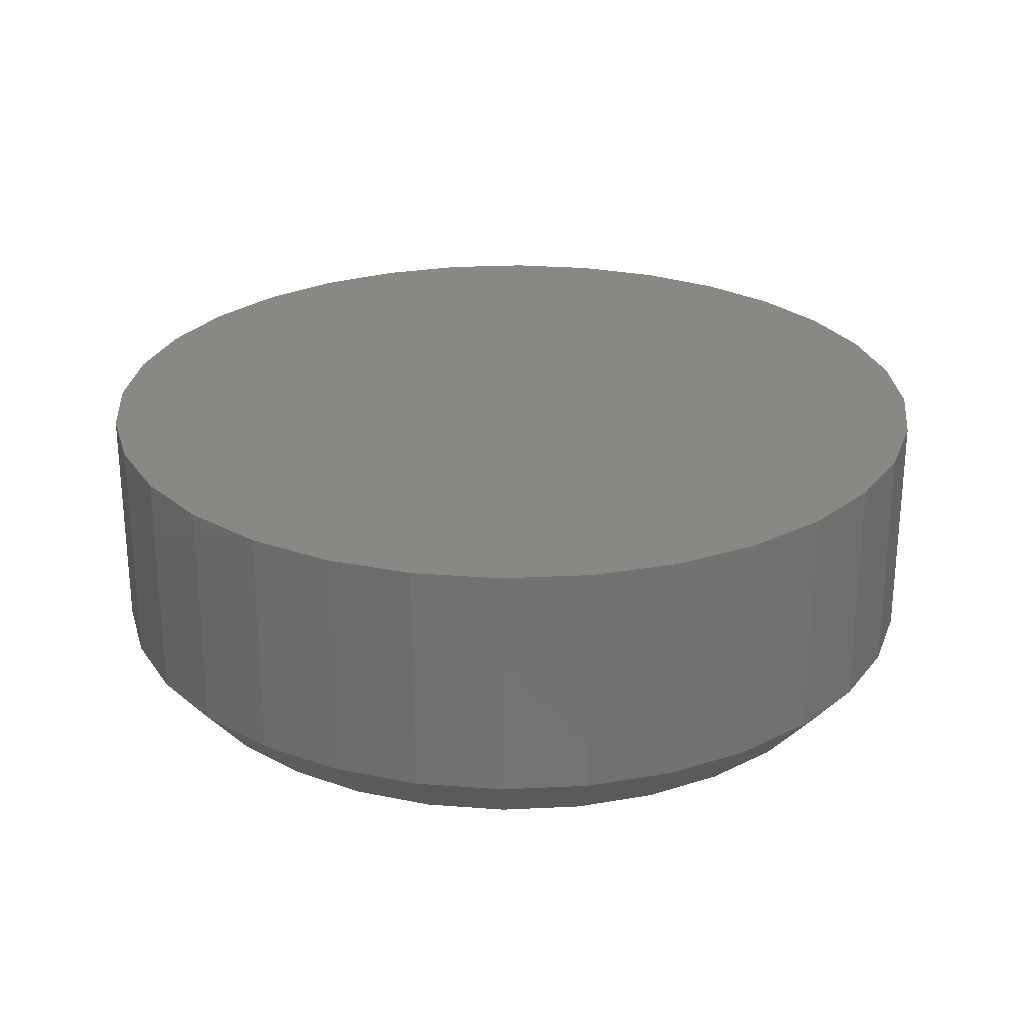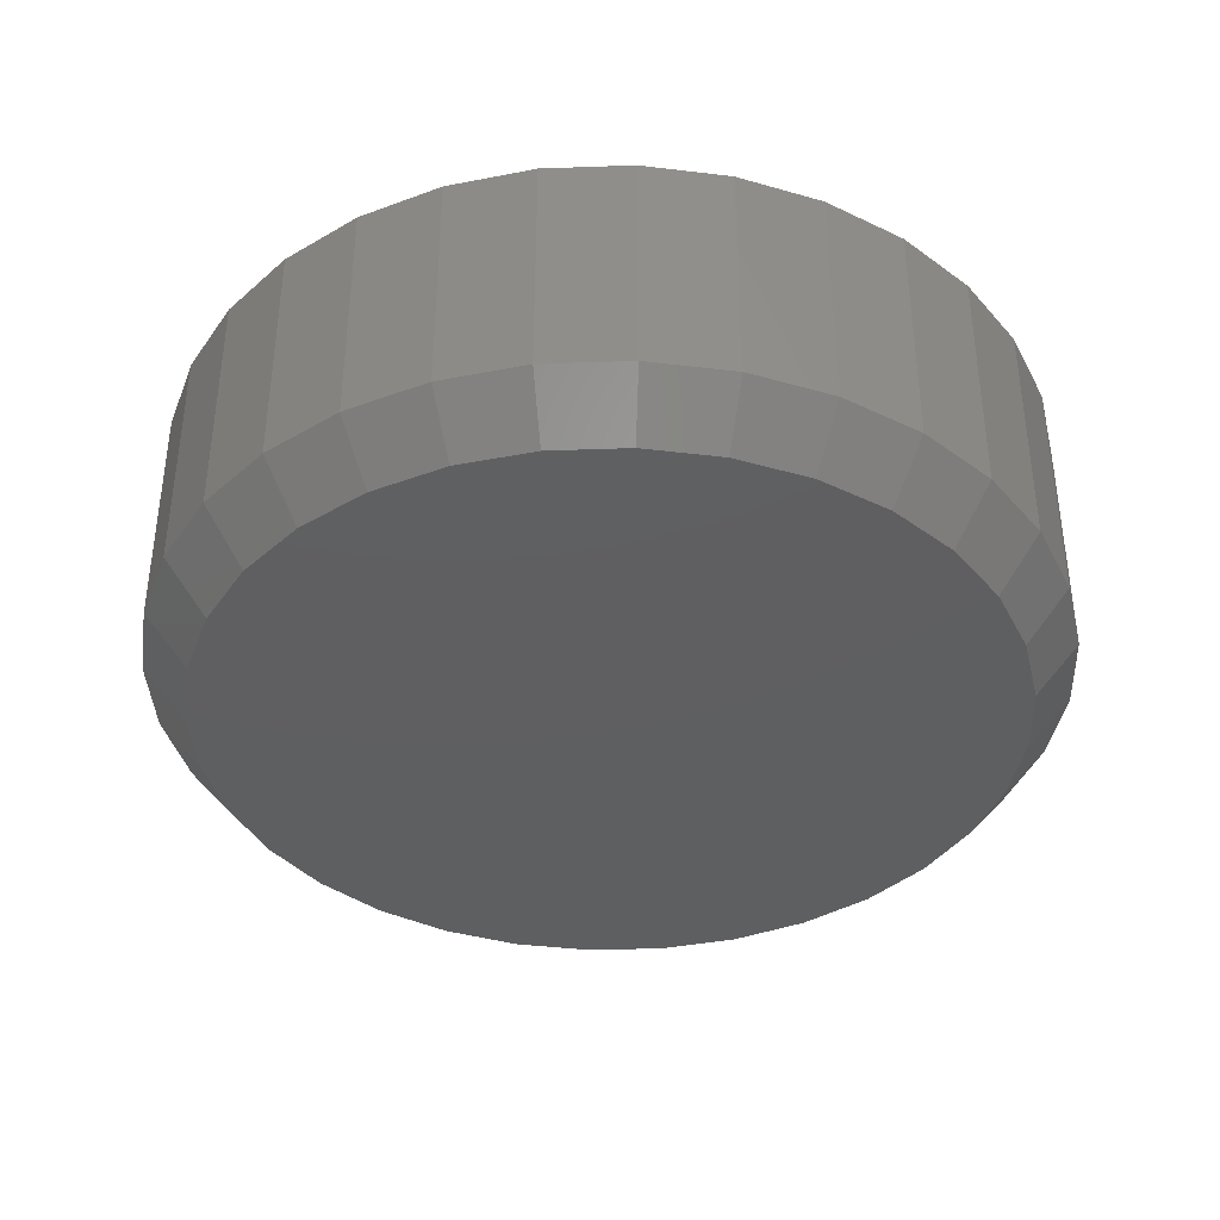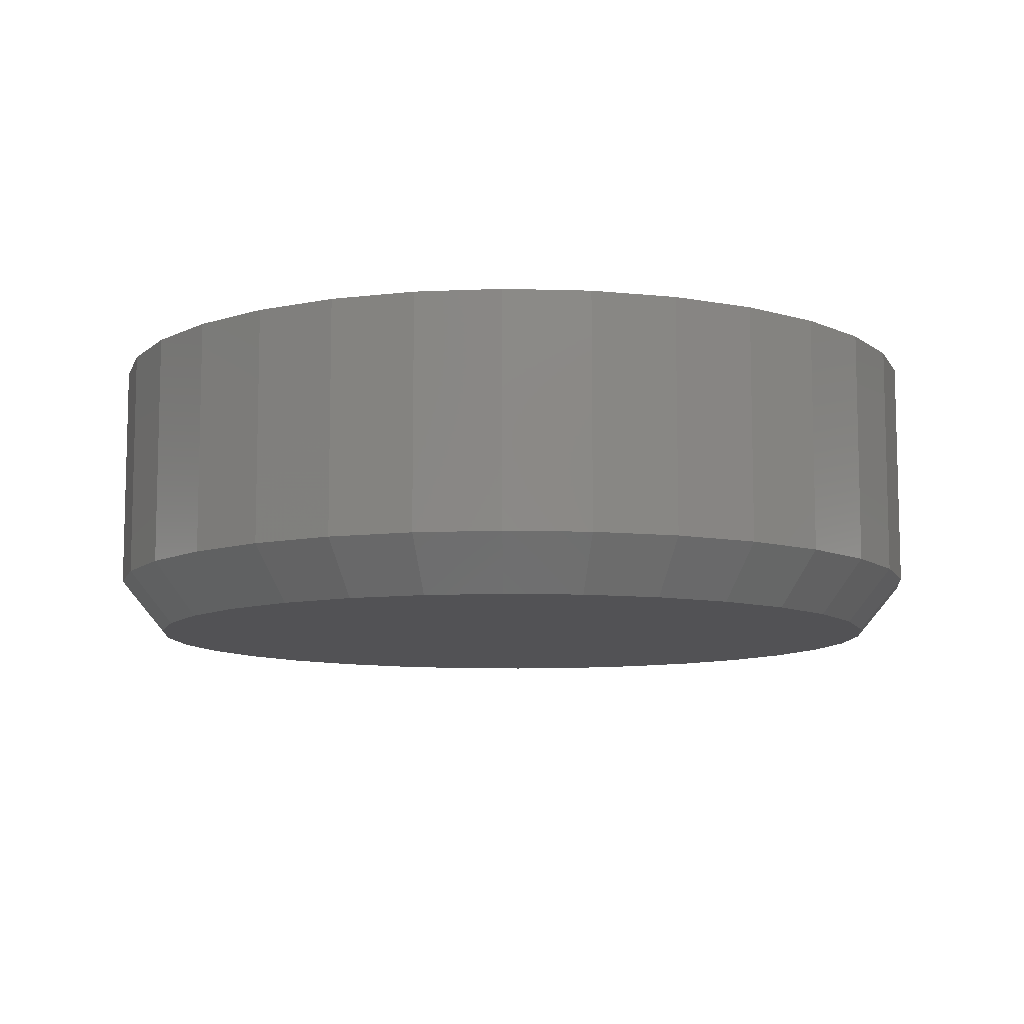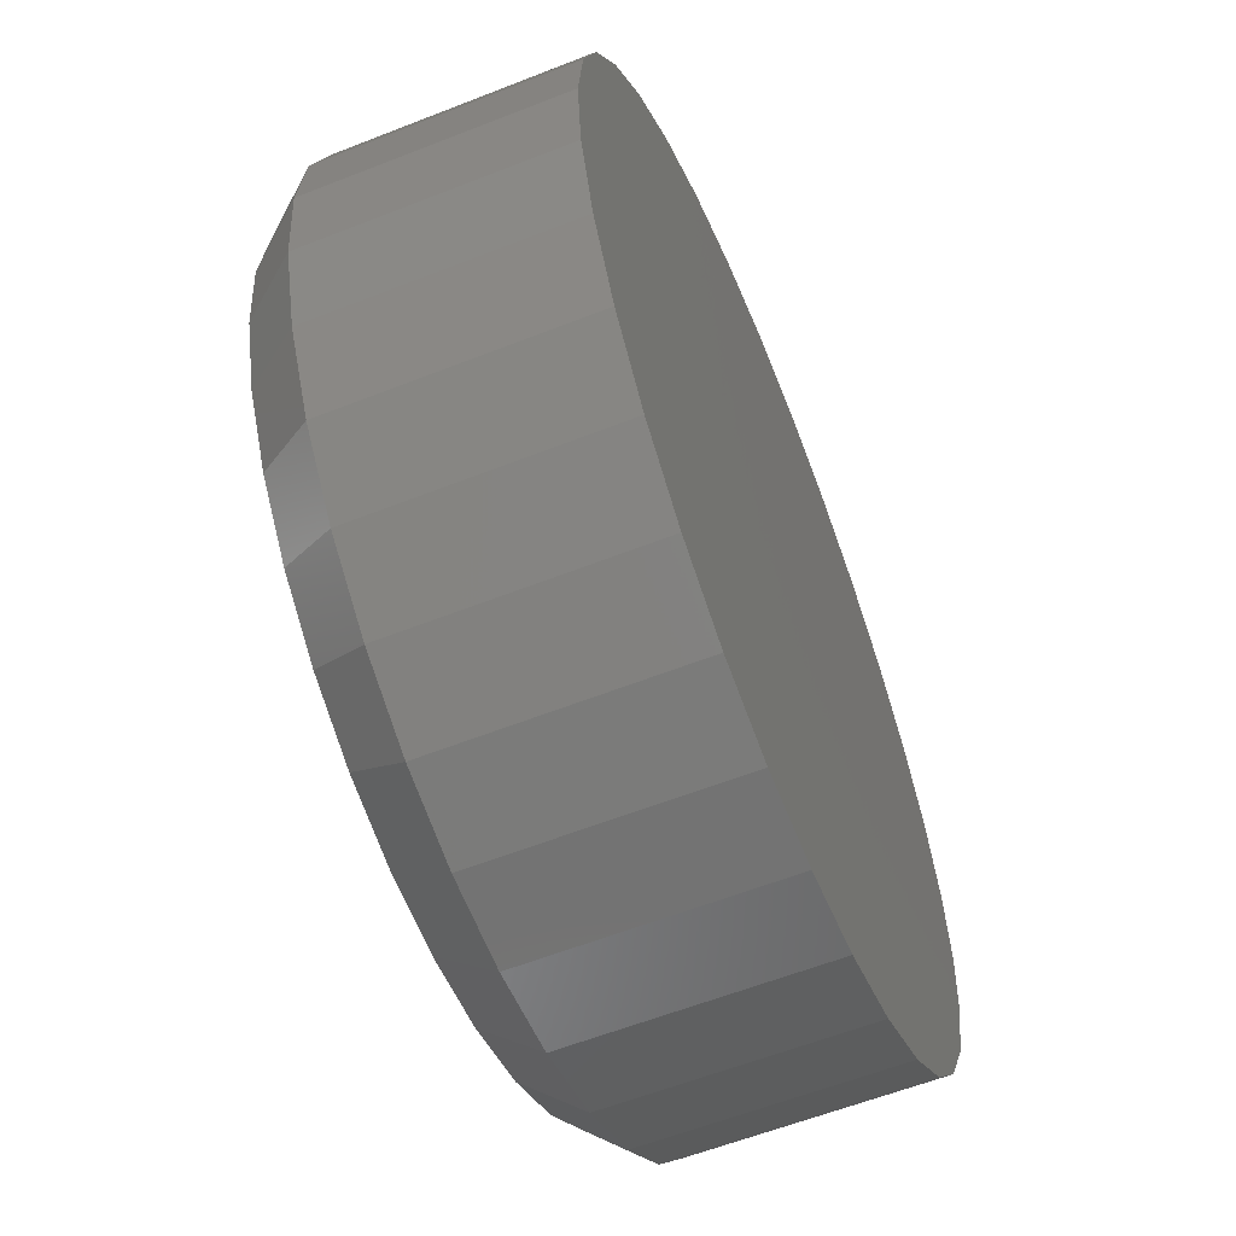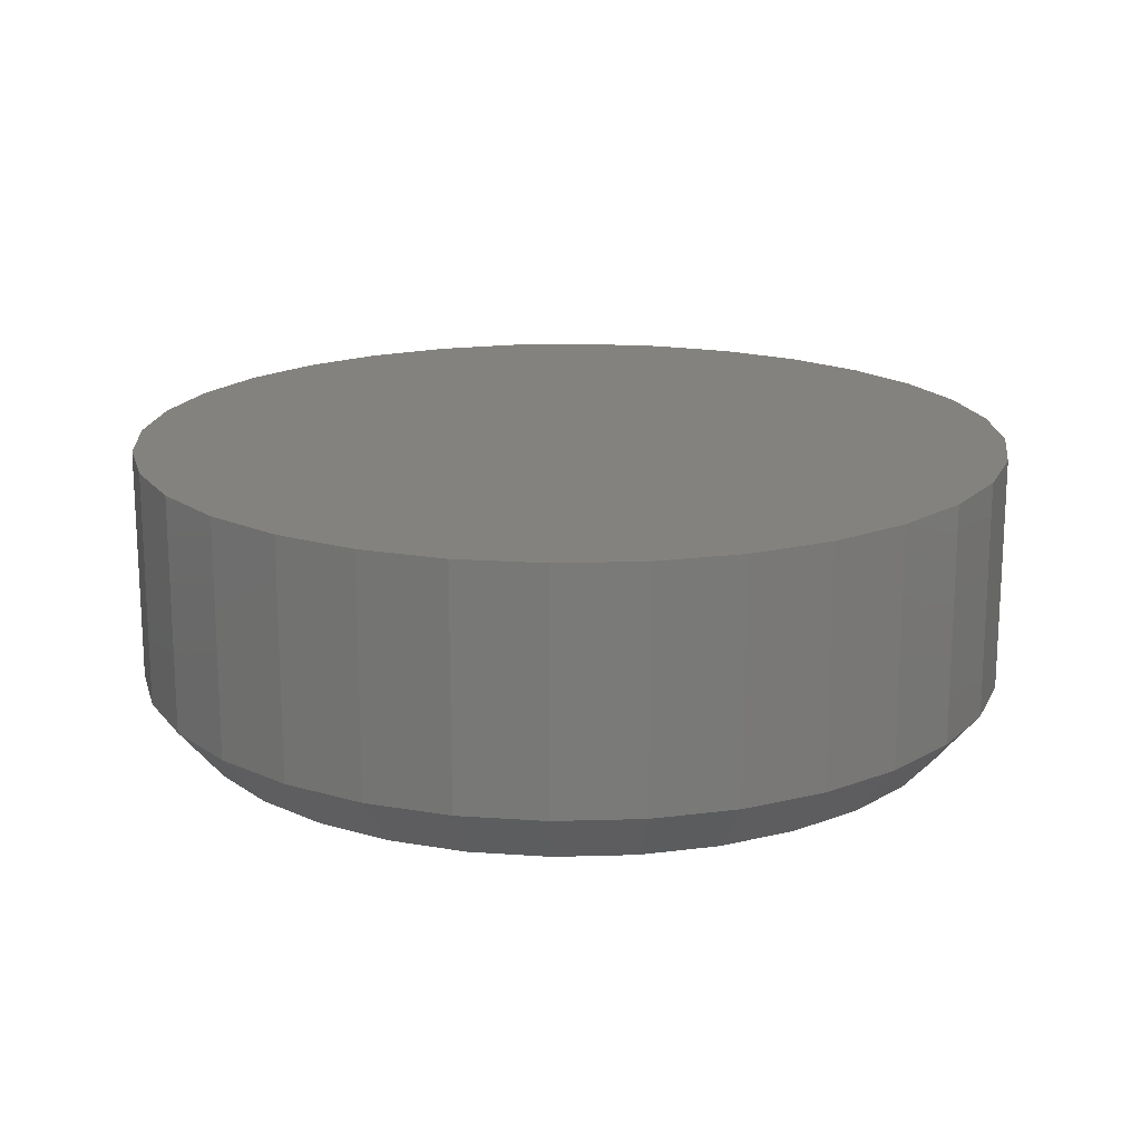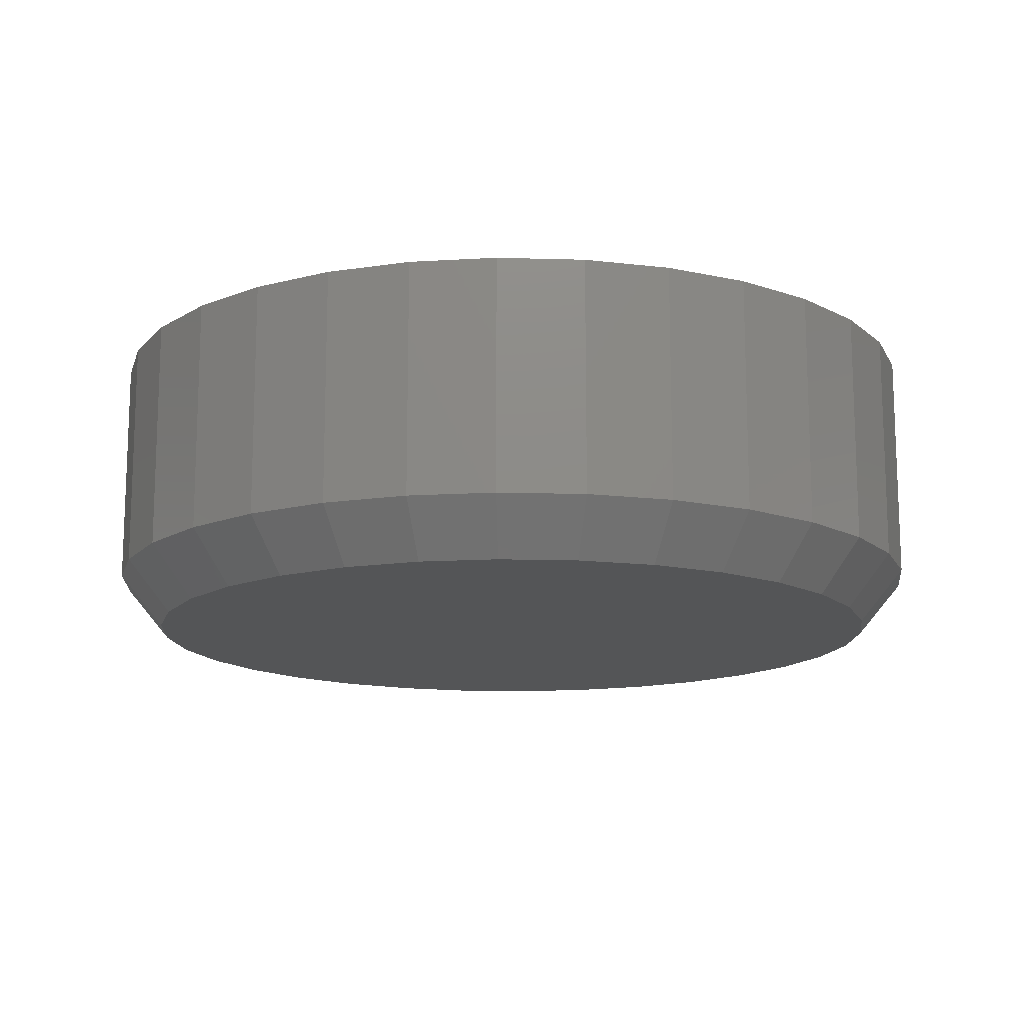
<metadata>
{"format":"stl","ext":"stl","renderer":"f3d","projection":"perspective","resolution":1024,"background":"white","views":[{"elev":26.0,"azim":46.3,"up":"+Y"},{"elev":-38.5,"azim":-59.3,"up":"+Y"},{"elev":-9.4,"azim":1.2,"up":"+Y"},{"elev":-59.7,"azim":112.0,"up":"+Z"},{"elev":17.5,"azim":148.6,"up":"+Y"},{"elev":-14.0,"azim":-31.8,"up":"+Y"}]}
</metadata>
<code>
# stl→obj: 96 verts, 188 faces
v -0.1247 -0.25 0.6667
v 0.1405 -0.25 0.6667
v 0.007895 -0.25 0.6798
v 0.268 -0.25 0.628
v -0.2522 -0.25 0.628
v 0.3856 -0.25 0.5652
v -0.3698 -0.25 0.5652
v 0.4886 -0.25 0.4807
v -0.4728 -0.25 0.4807
v 0.5731 -0.25 0.3777
v -0.5573 -0.25 0.3777
v 0.6359 -0.25 0.2601
v -0.6201 -0.25 0.2601
v 0.6746 -0.25 0.1326
v -0.6588 -0.25 0.1326
v 0.6877 -0.25 -5.284e-16
v -0.6719 -0.25 4.118e-07
v 0.6746 -0.25 -0.1326
v -0.6588 -0.25 -0.1326
v 0.6359 -0.25 -0.2601
v -0.6201 -0.25 -0.2601
v 0.5731 -0.25 -0.3777
v -0.5573 -0.25 -0.3777
v 0.4886 -0.25 -0.4807
v -0.4728 -0.25 -0.4807
v 0.3856 -0.25 -0.5652
v -0.3698 -0.25 -0.5652
v 0.268 -0.25 -0.628
v -0.2522 -0.25 -0.628
v 0.1405 -0.25 -0.6667
v -0.1247 -0.25 -0.6667
v 0.007895 -0.25 -0.6798
v 0.7658 0.25 -9.282e-17
v 0.7658 -0.1562 -2.784e-16
v 0.7512 0.25 -0.1479
v 0.7512 -0.1562 -0.1479
v 0.7081 0.25 -0.29
v 0.7081 -0.1562 -0.29
v 0.6381 0.25 -0.4211
v 0.6381 -0.1562 -0.4211
v 0.5438 0.25 -0.5359
v 0.5438 -0.1562 -0.5359
v 0.429 0.25 -0.6302
v 0.429 -0.1562 -0.6302
v 0.2979 0.25 -0.7002
v 0.2979 -0.1562 -0.7002
v 0.1558 0.25 -0.7433
v 0.1558 -0.1562 -0.7433
v 0.007895 0.25 -0.7579
v 0.007895 -0.1562 -0.7579
v -0.14 0.25 -0.7433
v -0.14 -0.1562 -0.7433
v -0.2821 0.25 -0.7002
v -0.2821 -0.1562 -0.7002
v -0.4132 0.25 -0.6302
v -0.4132 -0.1562 -0.6302
v -0.528 0.25 -0.5359
v -0.528 -0.1562 -0.5359
v -0.6223 0.25 -0.4211
v -0.6223 -0.1562 -0.4211
v -0.6923 0.25 -0.29
v -0.6923 -0.1562 -0.29
v -0.7354 0.25 -0.1479
v -0.7354 -0.1562 -0.1479
v -0.75 0.25 9.281e-17
v -0.75 -0.1562 9.281e-17
v -0.7354 0.25 0.1479
v -0.7354 -0.1562 0.1479
v -0.6923 0.25 0.29
v -0.6923 -0.1562 0.29
v -0.6223 0.25 0.4211
v -0.6223 -0.1562 0.4211
v -0.528 0.25 0.5359
v -0.528 -0.1562 0.5359
v -0.4132 0.25 0.6302
v -0.4132 -0.1562 0.6302
v -0.2821 0.25 0.7002
v -0.2821 -0.1562 0.7002
v -0.14 0.25 0.7433
v -0.14 -0.1562 0.7433
v 0.007895 0.25 0.7579
v 0.007895 -0.1562 0.7579
v 0.1558 0.25 0.7433
v 0.1558 -0.1562 0.7433
v 0.2979 0.25 0.7002
v 0.2979 -0.1562 0.7002
v 0.429 0.25 0.6302
v 0.429 -0.1562 0.6302
v 0.5438 0.25 0.5359
v 0.5438 -0.1562 0.5359
v 0.6381 0.25 0.4211
v 0.6381 -0.1562 0.4211
v 0.7081 0.25 0.29
v 0.7081 -0.1562 0.29
v 0.7512 0.25 0.1479
v 0.7512 -0.1562 0.1479
f 1 2 3
f 2 1 4
f 4 1 5
f 4 5 6
f 6 5 7
f 6 7 8
f 8 7 9
f 8 9 10
f 10 9 11
f 10 11 12
f 12 11 13
f 12 13 14
f 14 13 15
f 14 15 16
f 16 15 17
f 16 17 18
f 18 17 19
f 18 19 20
f 20 19 21
f 20 21 22
f 22 21 23
f 22 23 24
f 24 23 25
f 24 25 26
f 26 25 27
f 26 27 28
f 28 27 29
f 28 29 30
f 30 29 31
f 30 31 32
f 33 34 35
f 35 34 36
f 35 36 37
f 37 36 38
f 37 38 39
f 39 38 40
f 39 40 41
f 41 40 42
f 41 42 43
f 43 42 44
f 43 44 45
f 45 44 46
f 45 46 47
f 47 46 48
f 47 48 49
f 49 48 50
f 49 50 51
f 51 50 52
f 51 52 53
f 53 52 54
f 53 54 55
f 55 54 56
f 55 56 57
f 57 56 58
f 57 58 59
f 59 58 60
f 59 60 61
f 61 60 62
f 61 62 63
f 63 62 64
f 63 64 65
f 65 64 66
f 65 66 67
f 67 66 68
f 67 68 69
f 69 68 70
f 69 70 71
f 71 70 72
f 71 72 73
f 73 72 74
f 73 74 75
f 75 74 76
f 75 76 77
f 77 76 78
f 77 78 79
f 79 78 80
f 79 80 81
f 81 80 82
f 81 82 83
f 83 82 84
f 83 84 85
f 85 84 86
f 85 86 87
f 87 86 88
f 87 88 89
f 89 88 90
f 89 90 91
f 91 90 92
f 91 92 93
f 93 92 94
f 93 94 95
f 95 94 96
f 95 96 33
f 33 96 34
f 72 9 74
f 74 9 7
f 74 7 76
f 76 7 5
f 76 5 78
f 9 72 11
f 11 72 70
f 11 70 13
f 13 70 68
f 13 68 15
f 15 68 66
f 15 66 17
f 10 90 8
f 8 90 88
f 8 88 6
f 6 88 86
f 6 86 4
f 90 10 92
f 92 10 12
f 92 12 94
f 94 12 14
f 94 14 96
f 96 14 16
f 96 16 34
f 3 80 1
f 1 80 78
f 1 78 5
f 80 3 82
f 82 3 2
f 82 2 84
f 84 2 4
f 84 4 86
f 40 24 42
f 42 24 26
f 42 26 44
f 44 26 28
f 44 28 46
f 24 40 22
f 22 40 38
f 22 38 20
f 20 38 36
f 20 36 18
f 18 36 34
f 18 34 16
f 23 58 25
f 25 58 56
f 25 56 27
f 27 56 54
f 27 54 29
f 58 23 60
f 60 23 21
f 60 21 62
f 62 21 19
f 62 19 64
f 64 19 17
f 64 17 66
f 32 48 30
f 30 48 46
f 30 46 28
f 48 32 50
f 50 32 31
f 50 31 52
f 52 31 29
f 52 29 54
f 81 83 79
f 49 51 47
f 47 51 53
f 47 53 45
f 45 53 55
f 45 55 43
f 43 55 57
f 43 57 41
f 41 57 59
f 41 59 39
f 39 59 61
f 39 61 37
f 37 61 63
f 37 63 35
f 35 63 65
f 35 65 33
f 33 65 67
f 33 67 95
f 95 67 69
f 95 69 93
f 93 69 71
f 93 71 91
f 91 71 73
f 91 73 89
f 89 73 75
f 89 75 87
f 87 75 77
f 87 77 85
f 85 77 79
f 85 79 83

</code>
